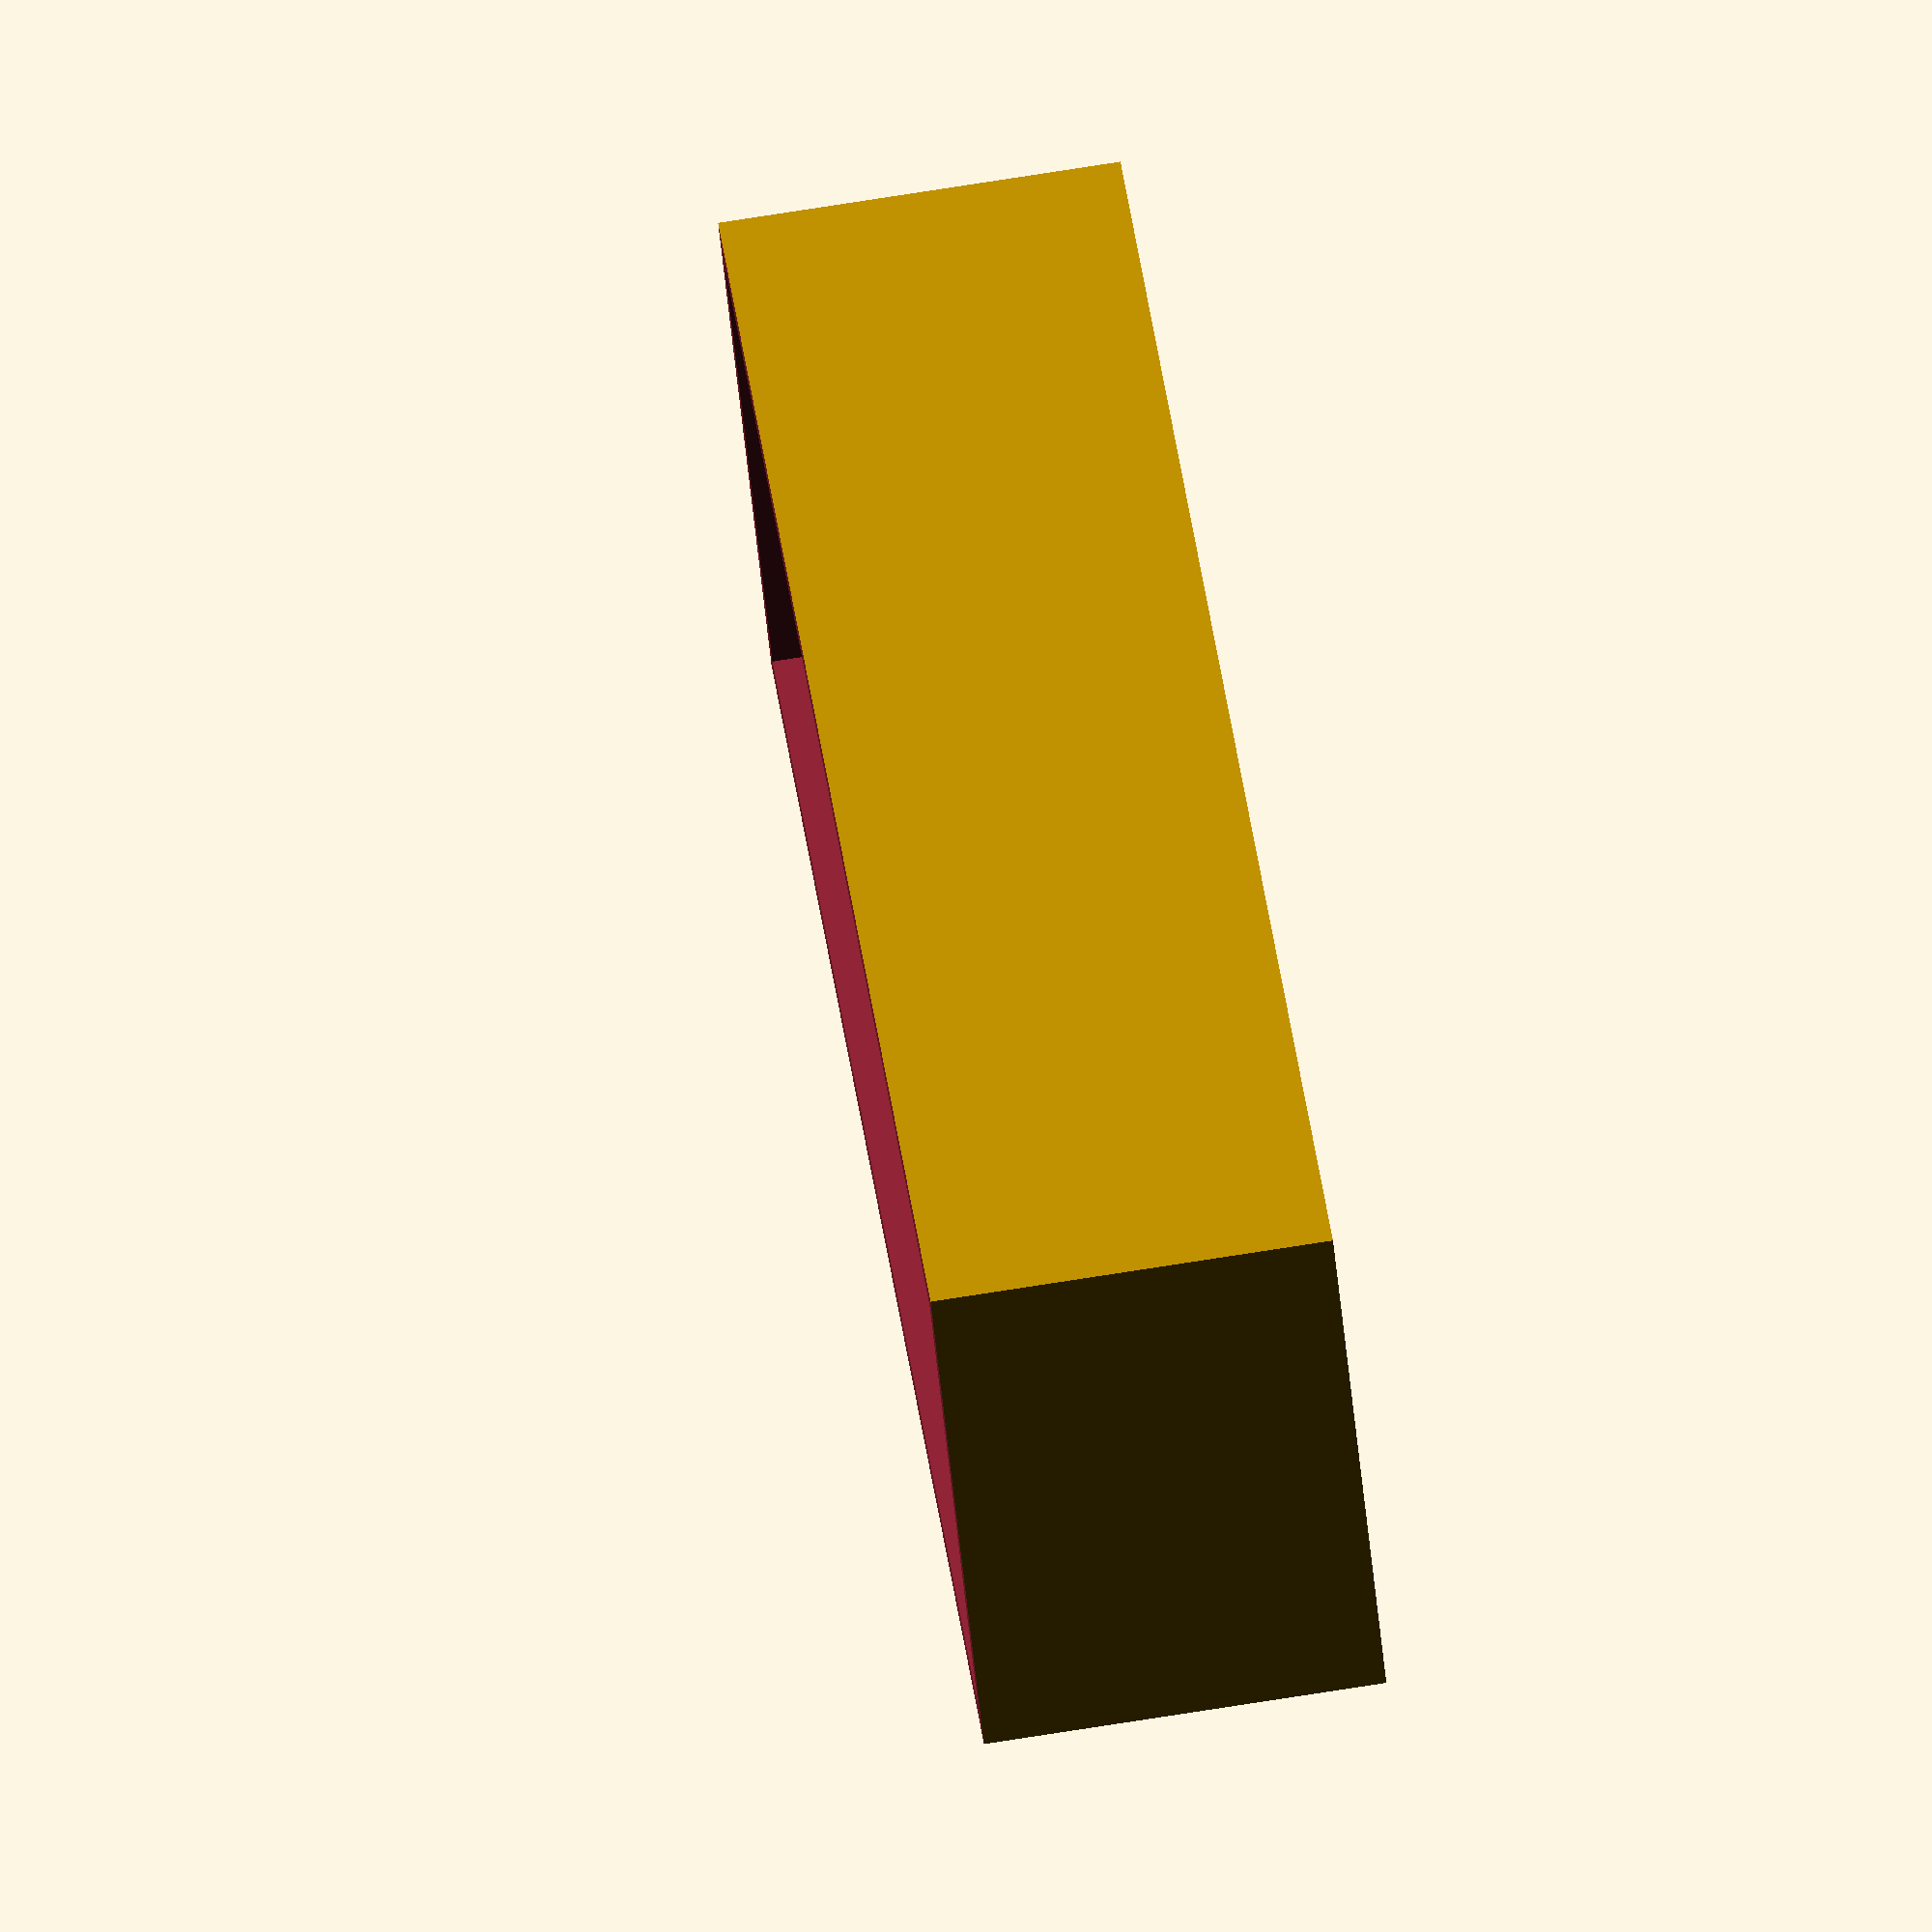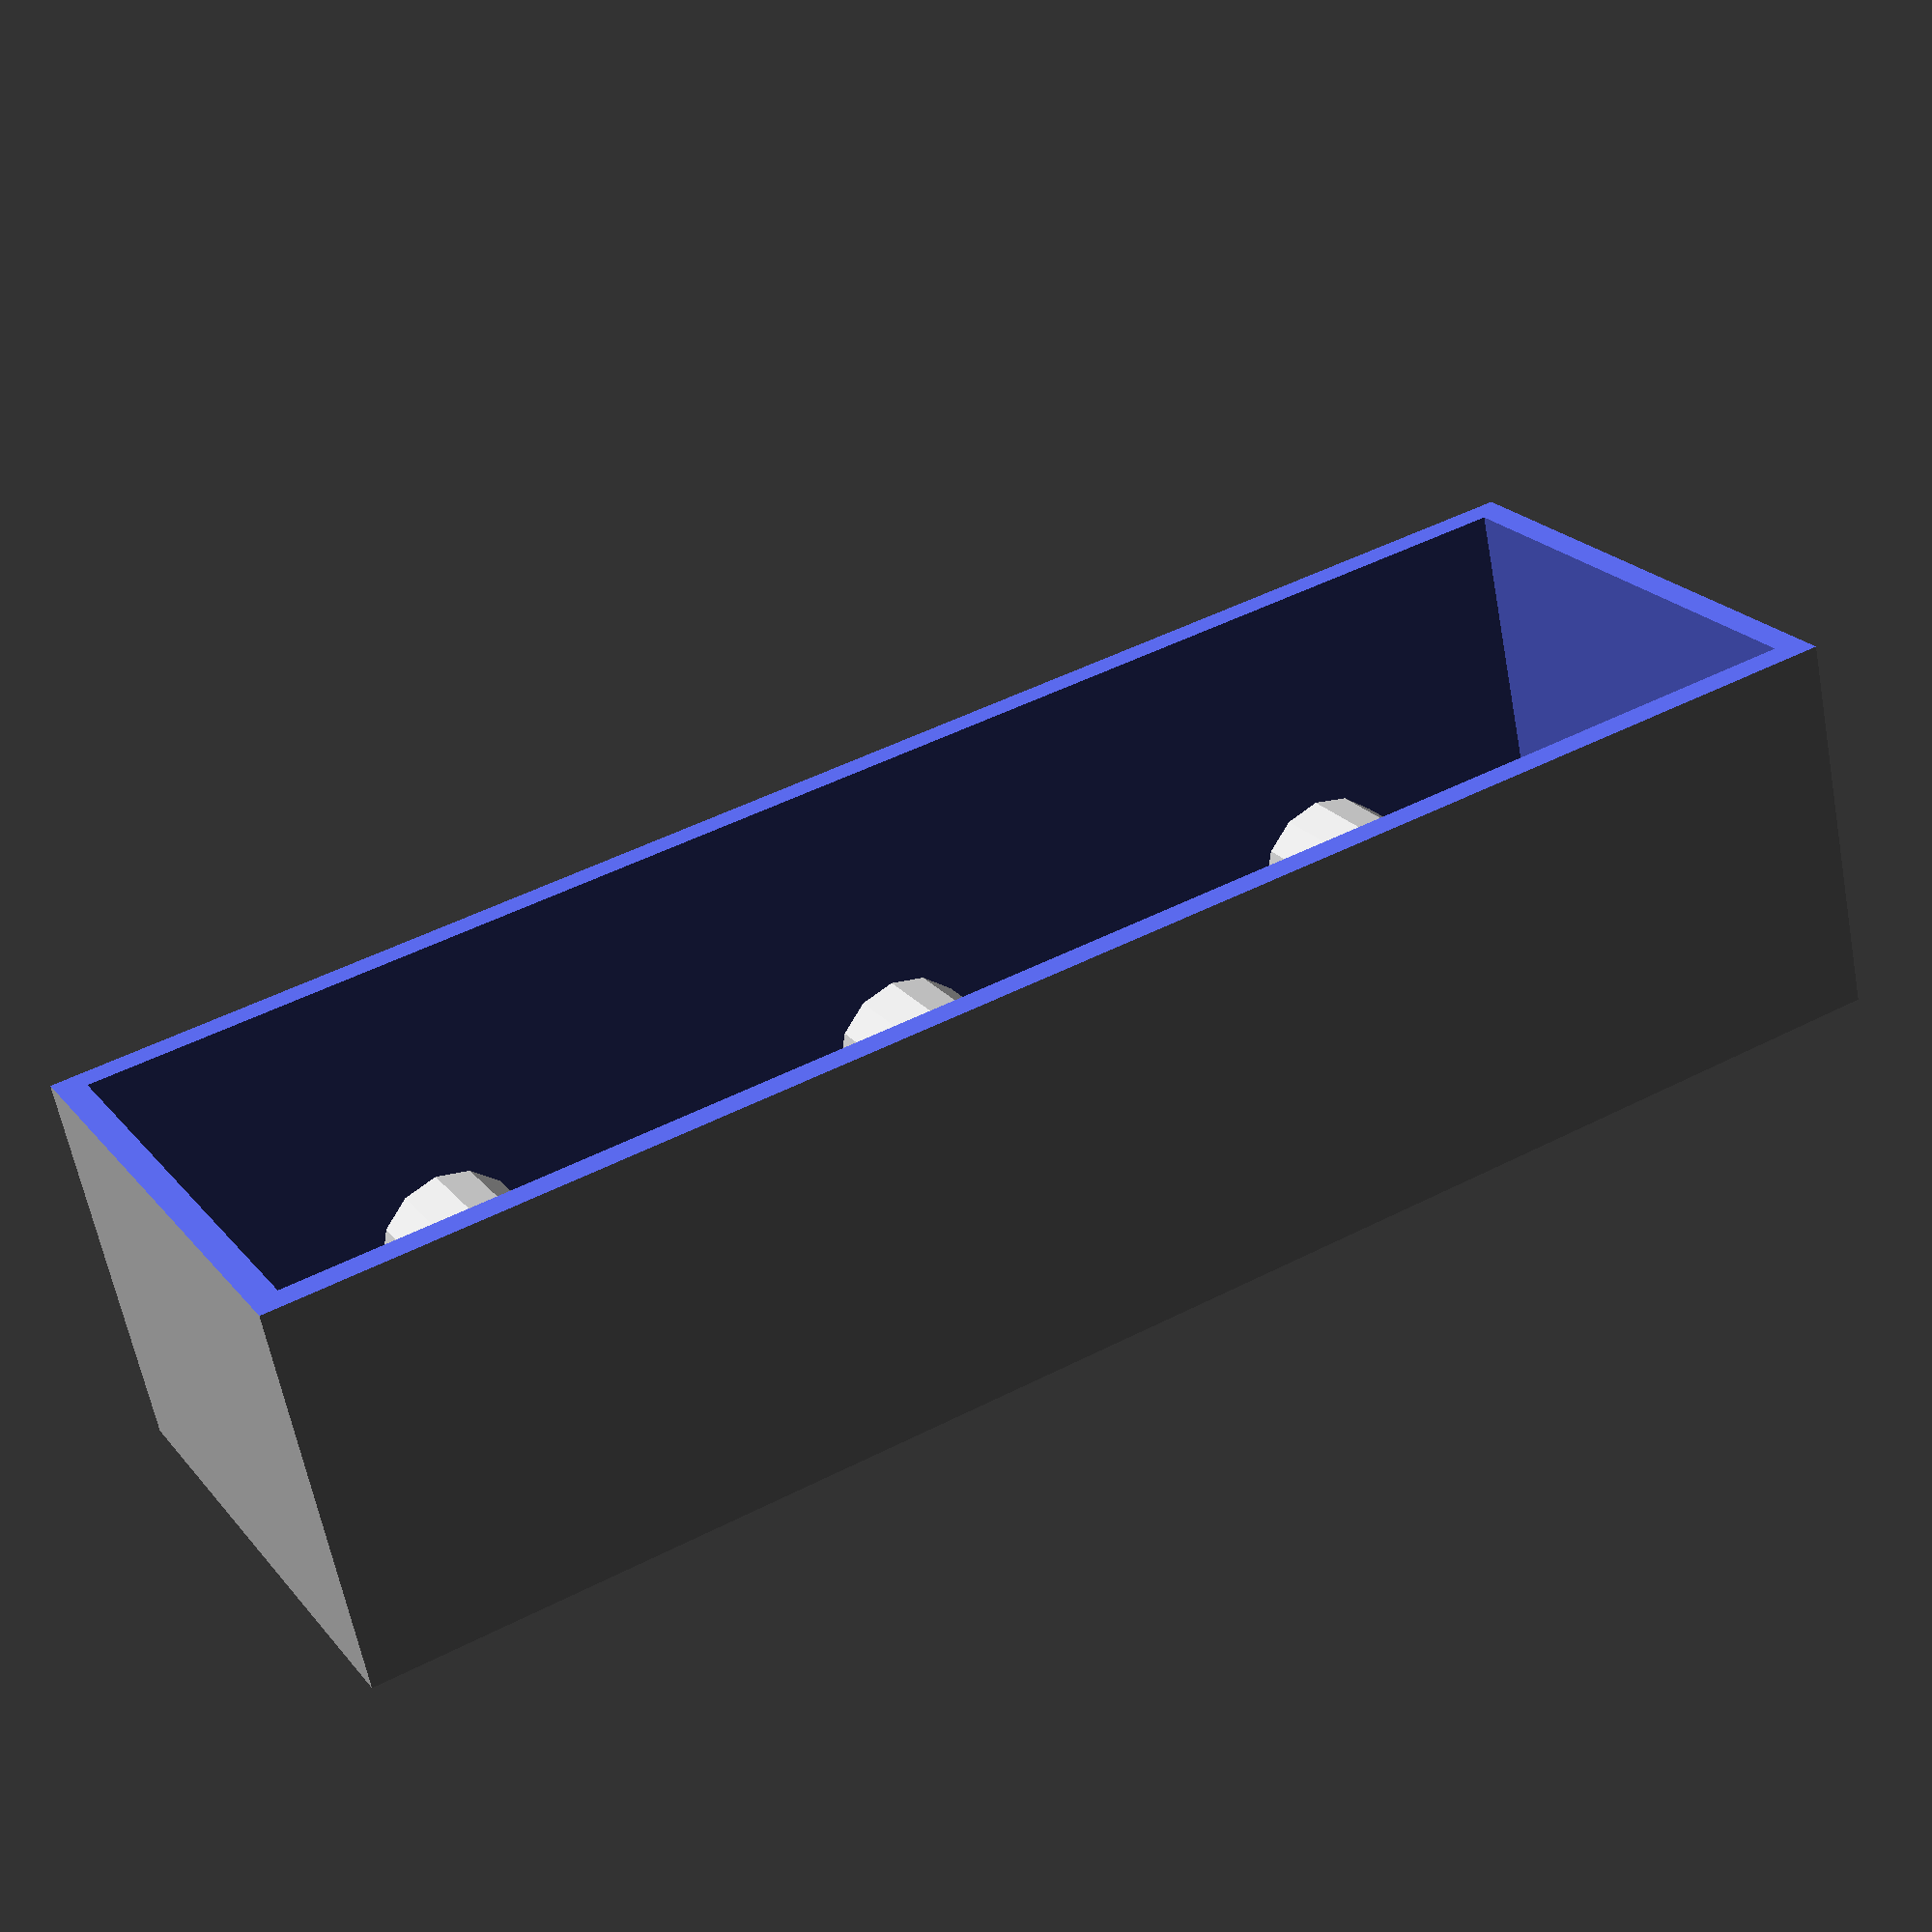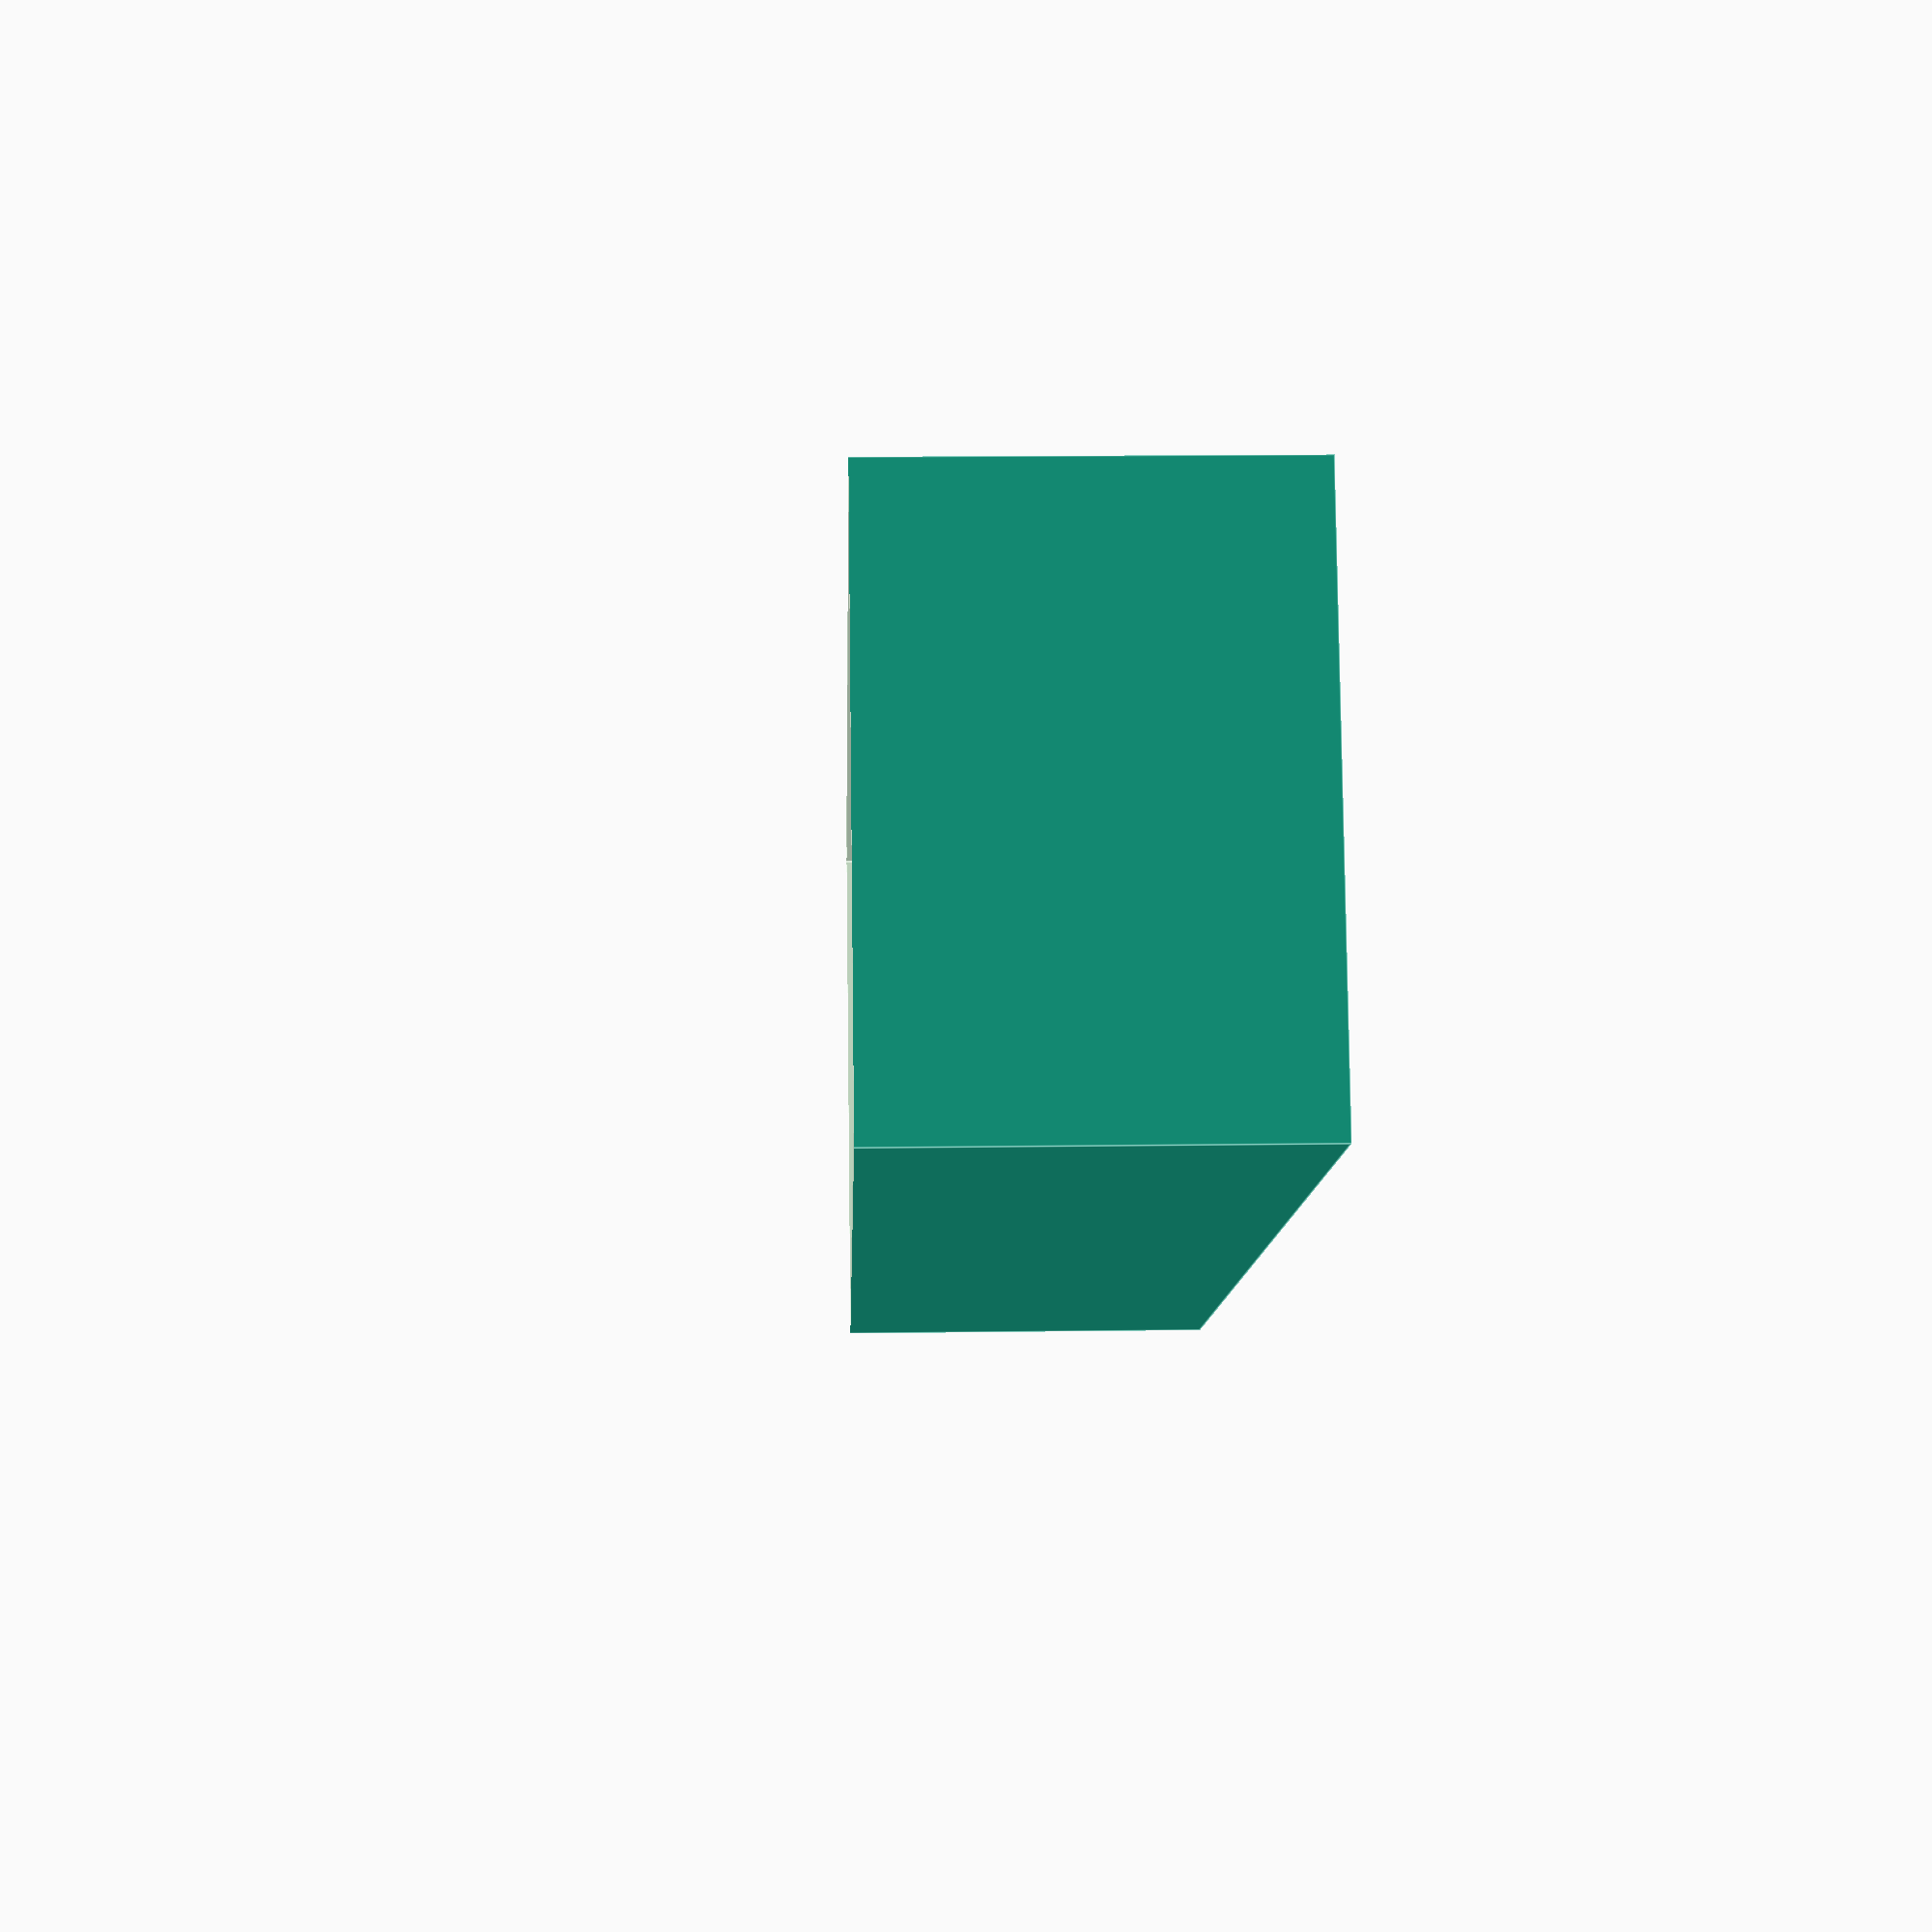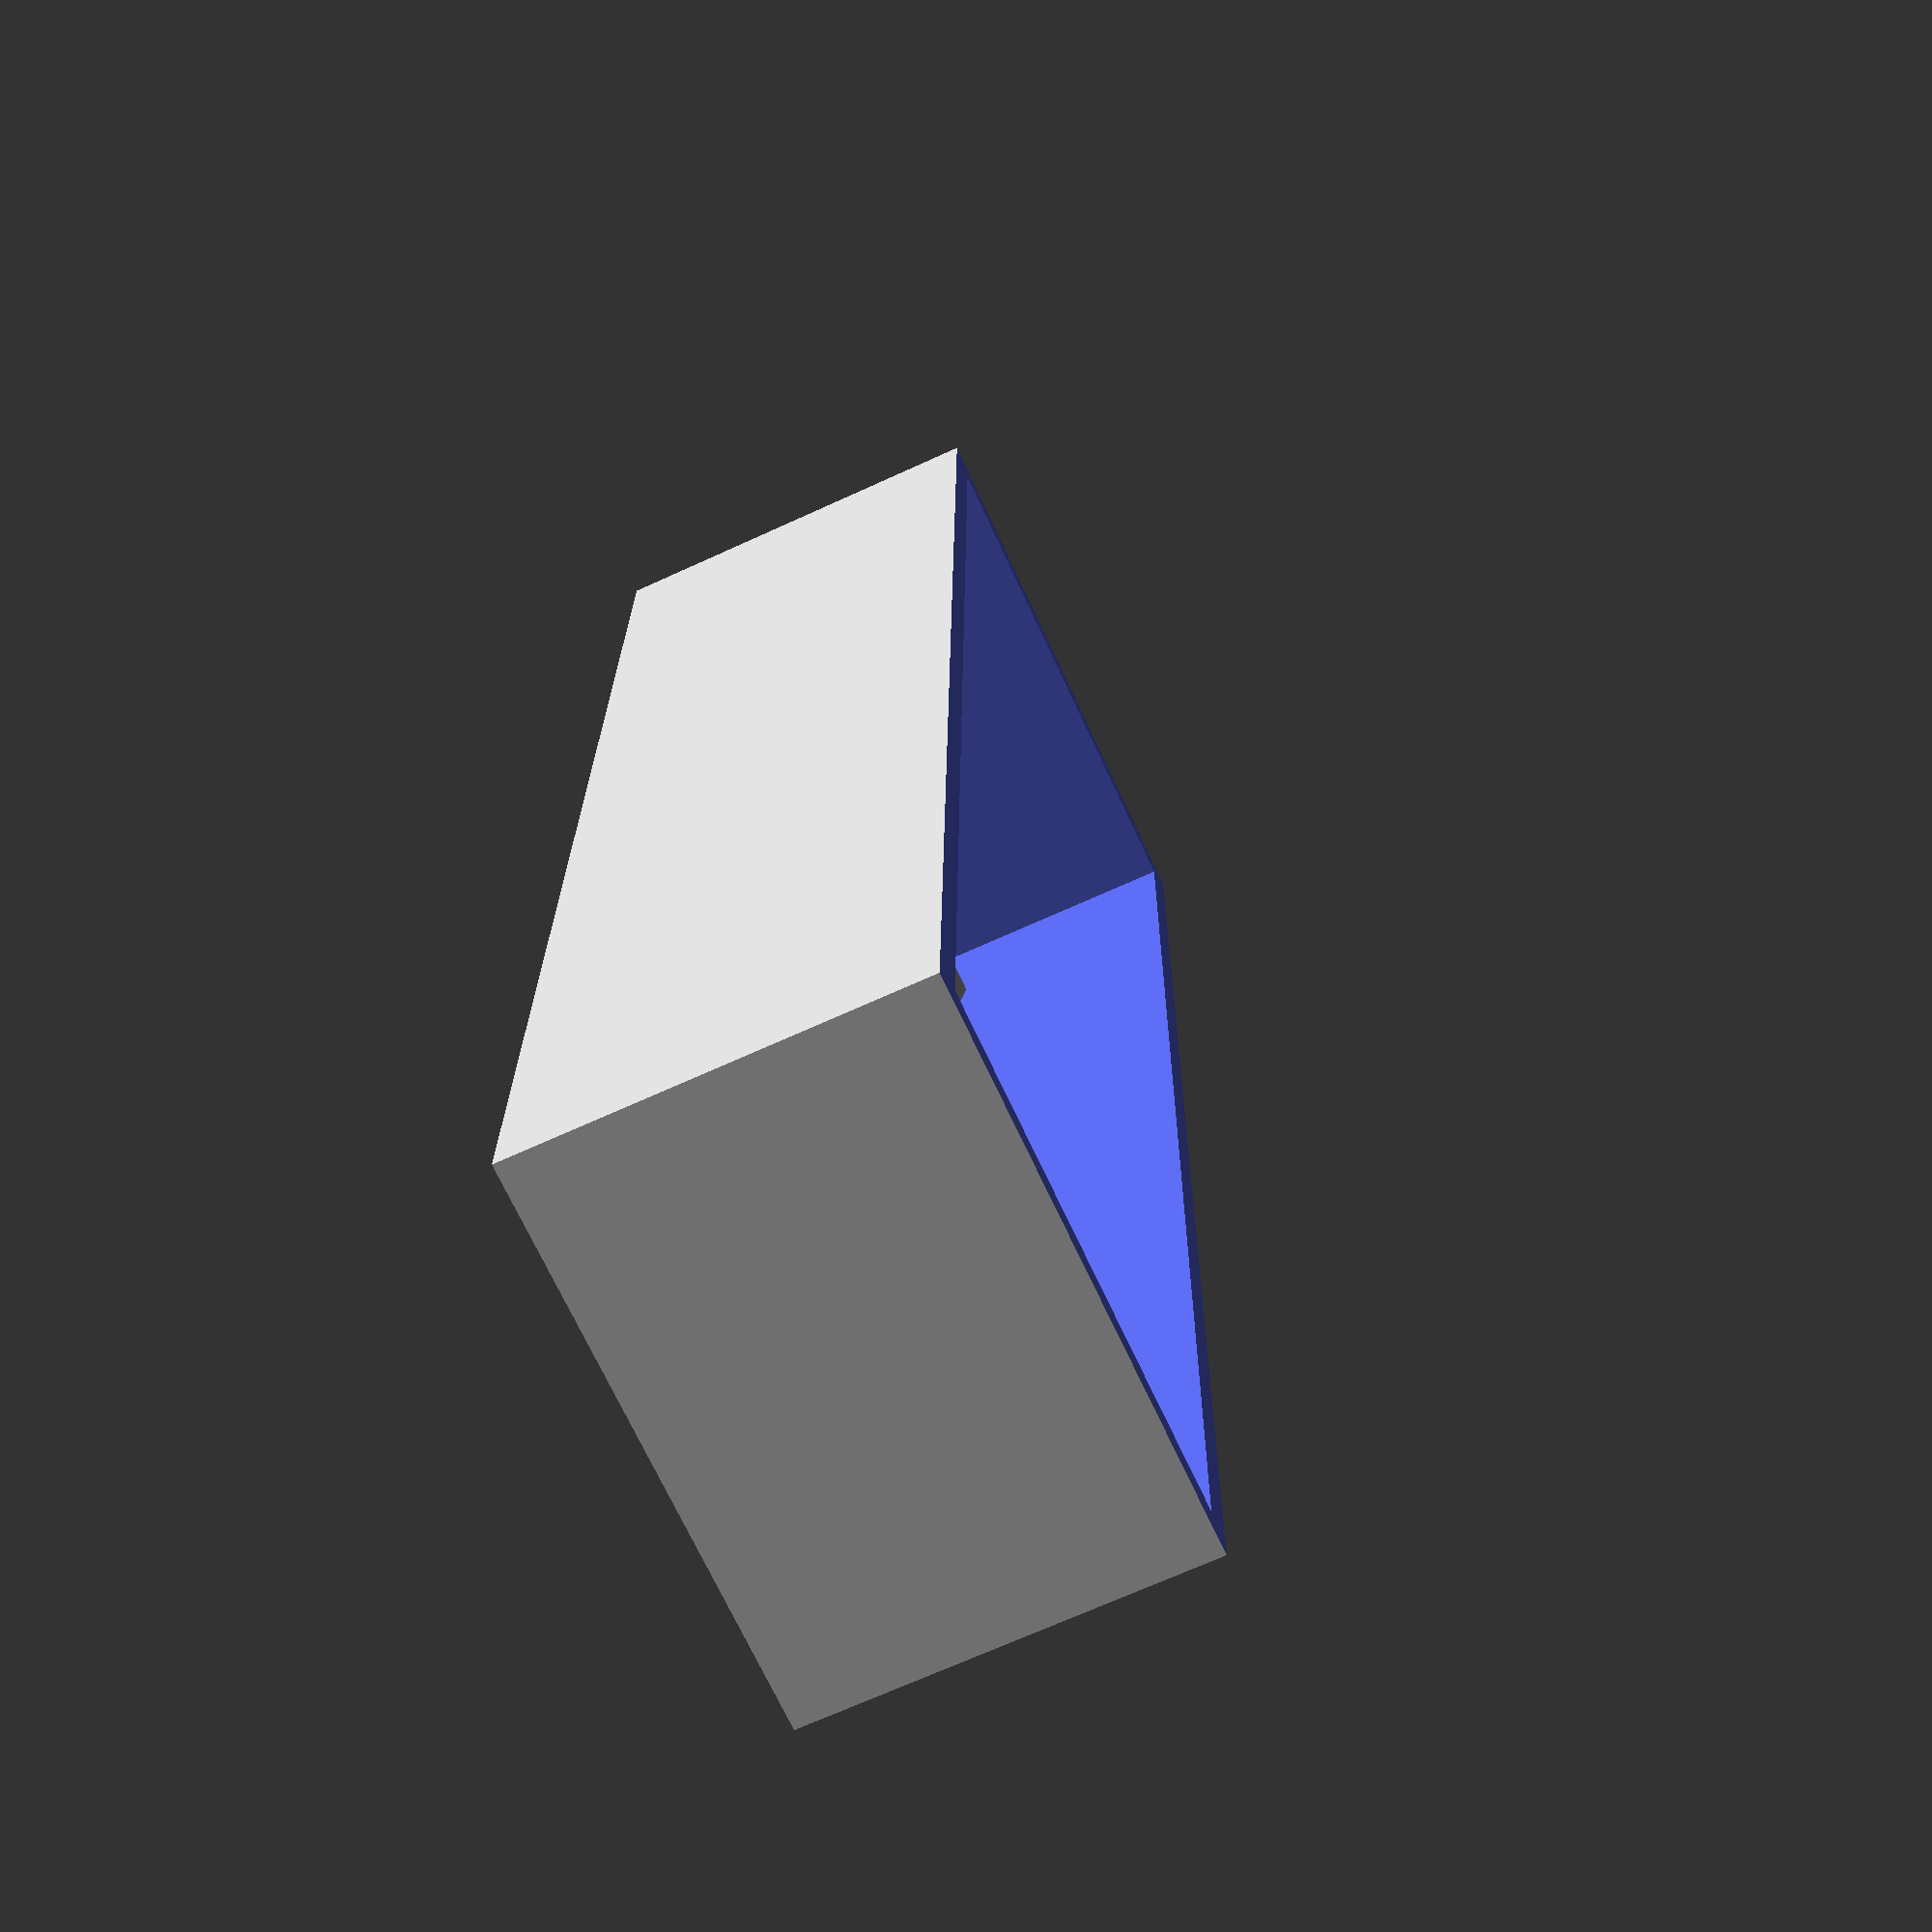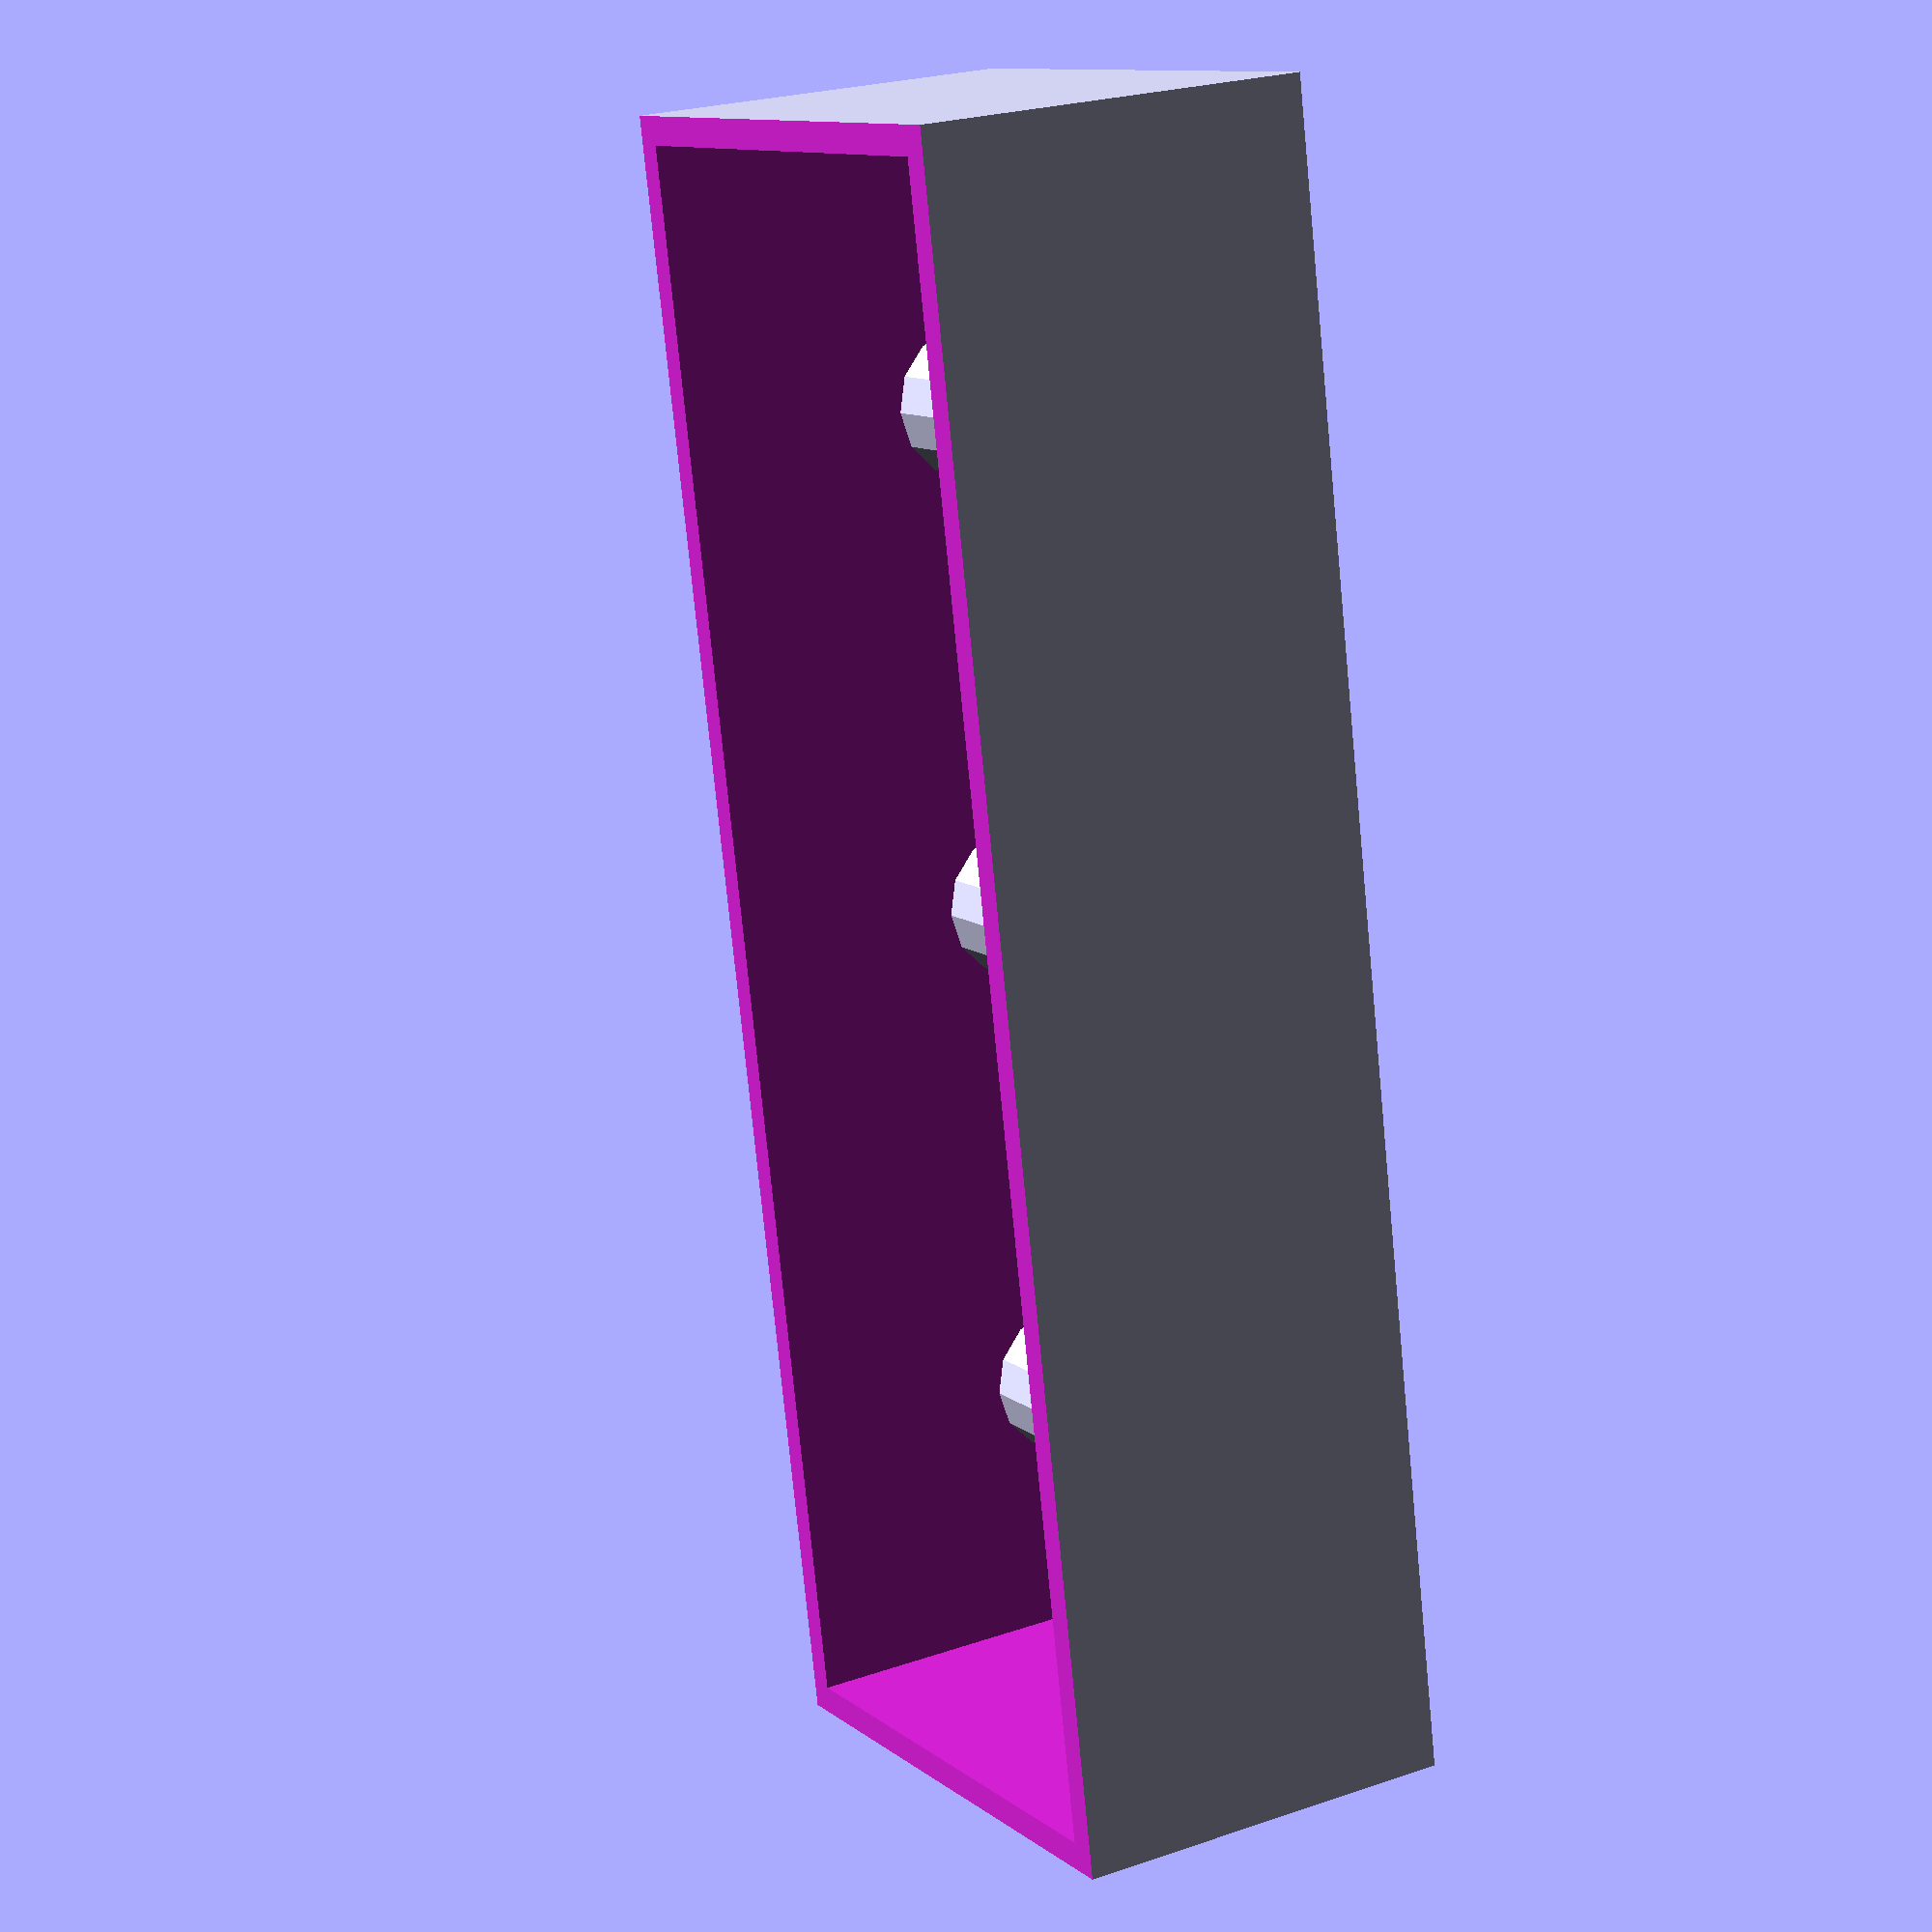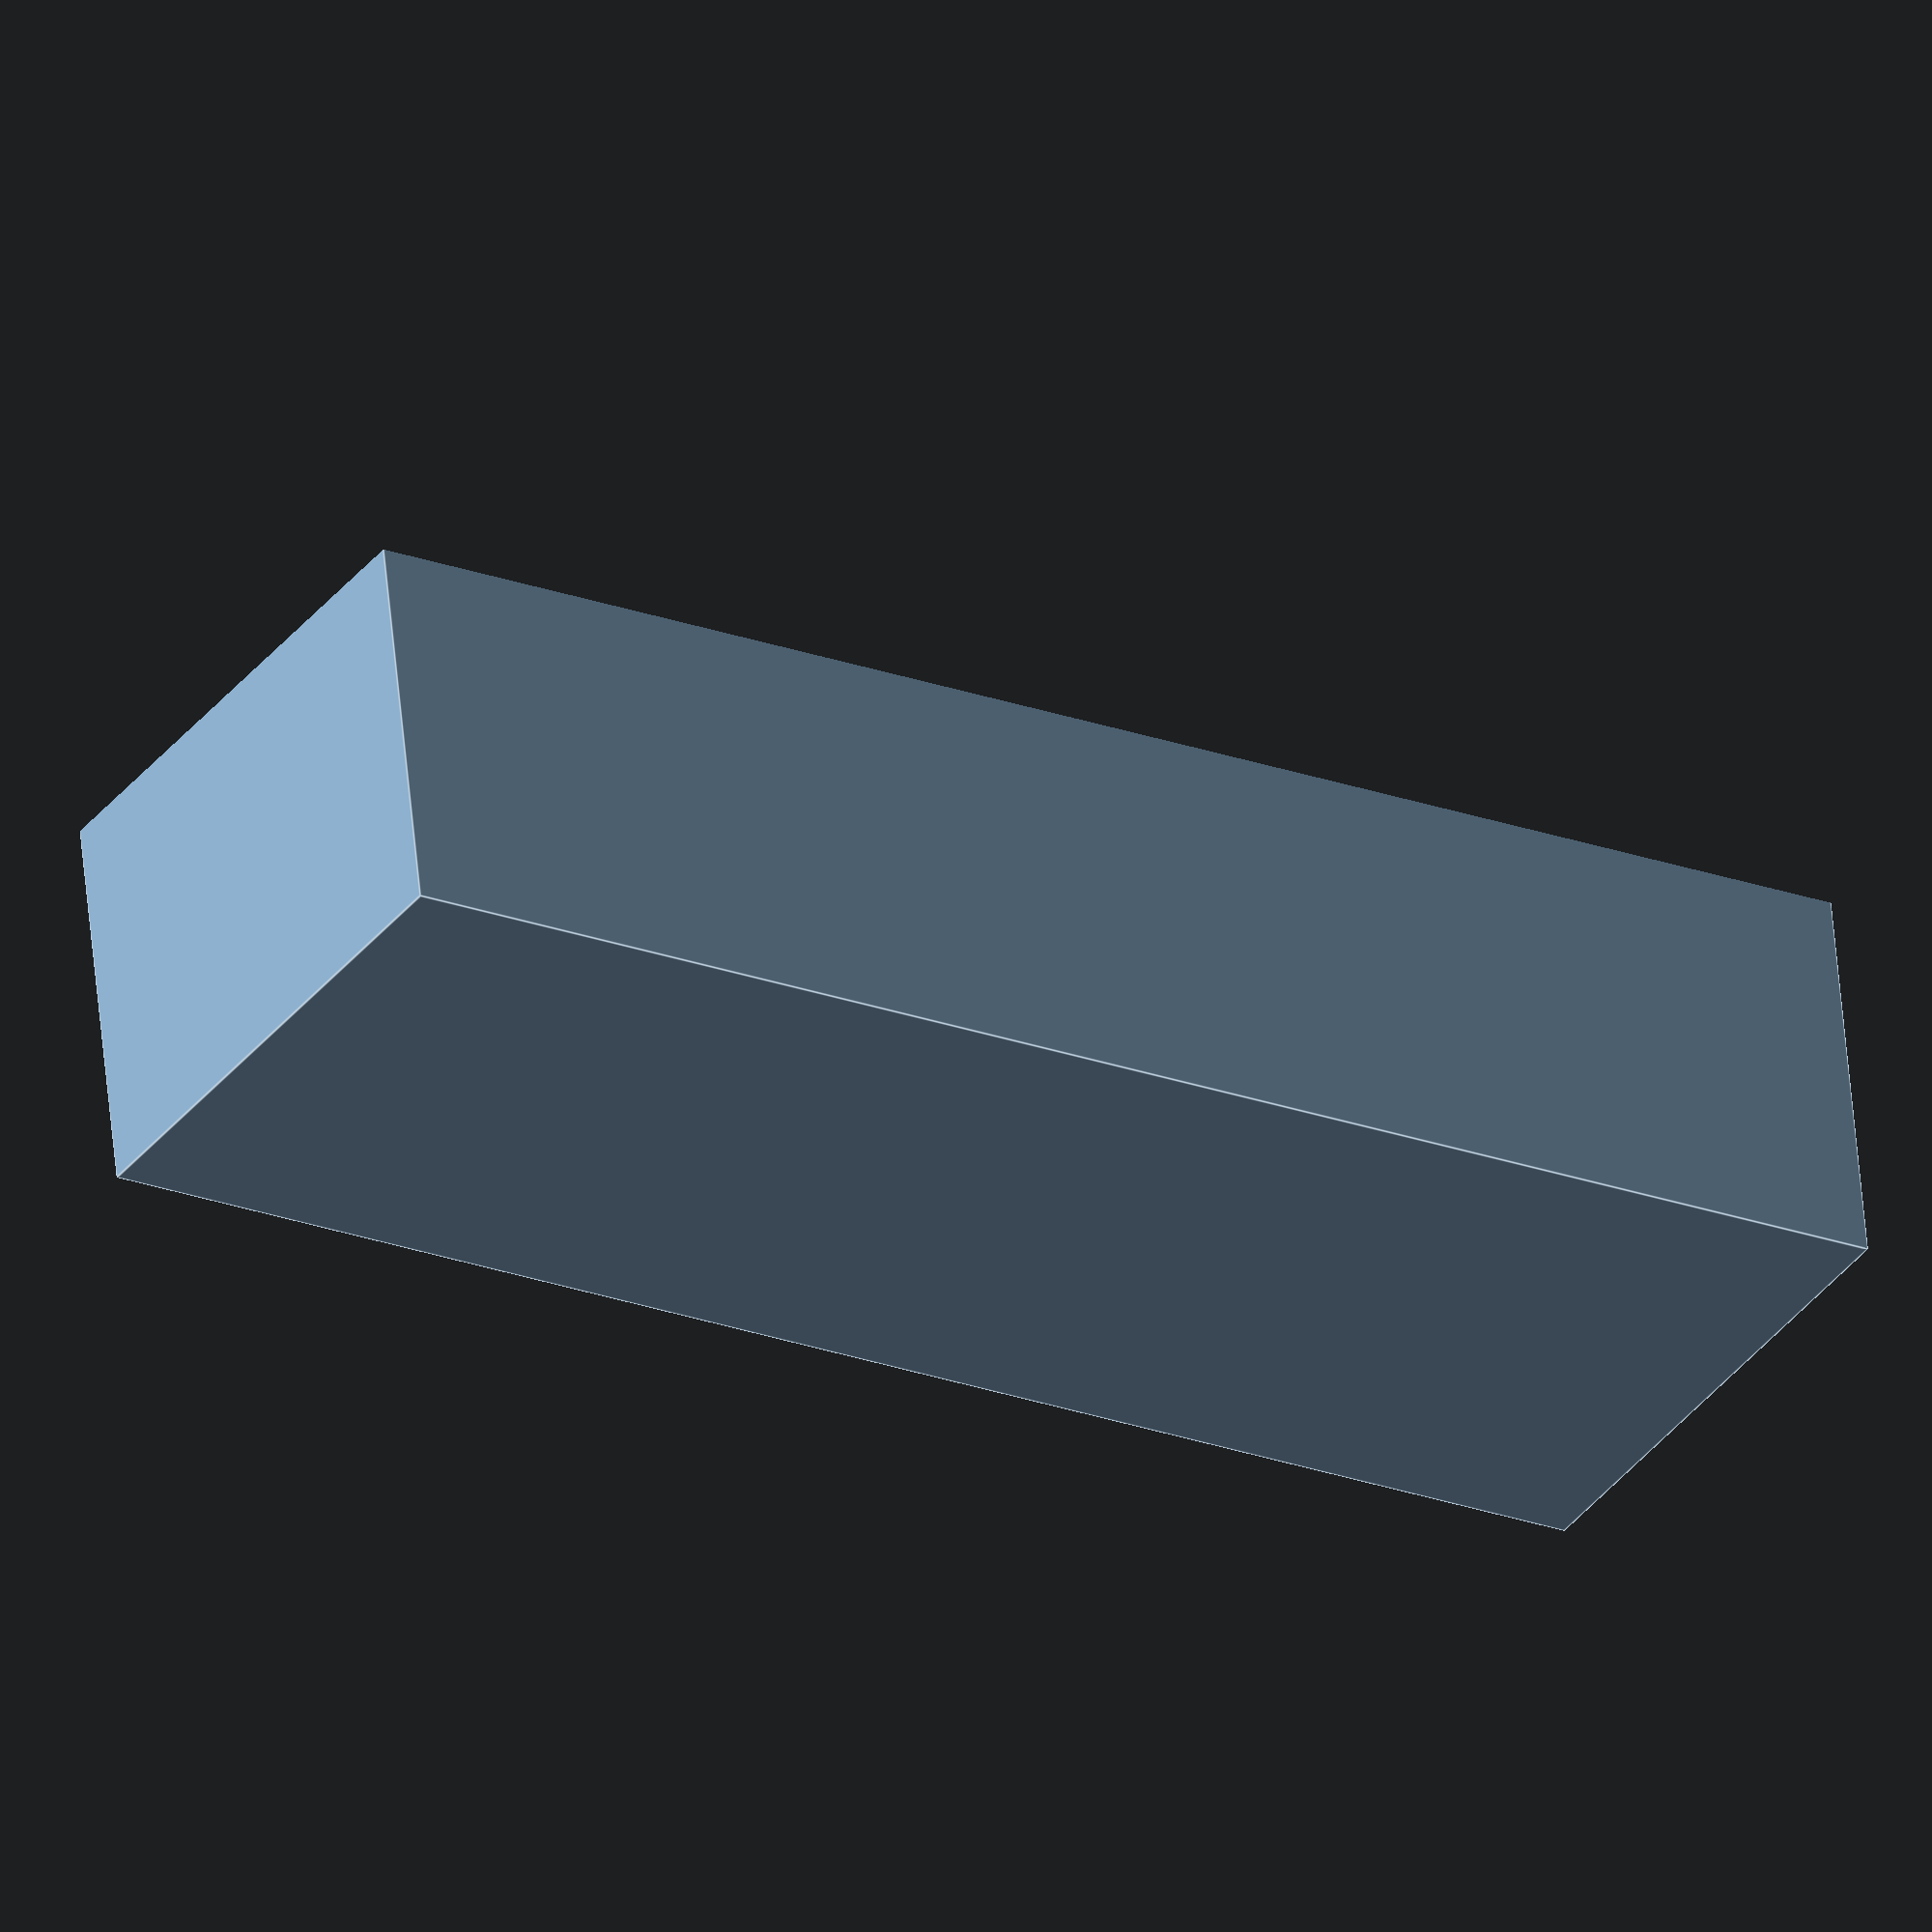
<openscad>
module triplicate(){
     space = (100-12-21*3)/4;
    translate([0, space+10.5, 0]){
    translate([0, 0, 0])
        children();
    
    translate([0, 21+space, 0])
        children();

    translate([0, (21+space)*2, 0])
        children();
    }
}


module cooler(){
    translate([0,-21/2, 0]){
        color([0.5, 0.5, 0.5])
           cube([21, 21, 15]);
    }
}

module board(){
    //Subtract 12 to approximate usable board area
    cube([35, 100-12, 1]);
}

module quadCyl(sx, sy, sz, r){
    x = sx;
    y = sy;
    

    translate([x, y, 0])
        cylinder(sz, r, r);
    translate([x, -y, 0])
        cylinder(sz, r, r);
    translate([-x, y, 0])
        cylinder(sz, r, r);
    translate([-x, -y, 0])
        cylinder(sz, r, r);

}


module roundedPlate(sx, sy, sz, r){
    x = sx/2-r;
    y = sy/2-r;
    
    hull(){
        quadCyl(x, y, sz, r);
    }
}

module hollowCube(vo, wt){
    difference(){
        cube(vo);
        translate(wt*0.5)
        cube(vo-wt);
        
    }
}

module fanBody(){
    difference(){
        union(){
            roundedPlate(30, 30, 3, 3);
        
            translate([0,0,3])
                rotate([0,0,360/16])
                    cylinder(7, 16, 16, $fn=8);
            quadCyl(12,12,10,3);
        }
        translate([0, 0, -1])
            cylinder(15, 14.5, 14.5);
    }
}

module fanHoles(r, l){
           quadCyl(12,12,l,r);
}
module fan(){
    color([0,0,0])
        difference(){
            fanBody();
            translate([0, 0, -1]){
                fanHoles(1.5, 15);
            }
        }
        //cube([30, 30, 11]);
}

module coolers(){
    triplicate()
        cooler();
    
}

module to220term(){
    color([0.5, 0.5, 0.5])
        translate([-14, 0, 0])
            cube([14, 1, 0.5]);
}

module to220(){
    color([0.5, 0.5, 0.5])
    cube([15.5, 10.5, 1]);
    color([0, 0, 0])
    translate([0,0,1])
    cube([9, 10.5, 3]);
    translate([0,-0.3, 0]){
        translate([0, 2, 2])
            to220term();
        translate([0, 5, 2])
            to220term();
        translate([0, 8, 2])
            to220term();
    }
}

module to220c(){
    translate([20,0,5])
        translate([0, -10.5/2, 0])
            rotate([180,0,-180])
                to220();
}


module regulators(){
    triplicate()
        to220c();
}

module duct(){
    triplicate()
    translate([0,0,24])
        rotate([0,90,0])
            cylinder(21, 4, 4);
    translate([-9/2, 0, 0])
    hollowCube([30, 88, 30], [3,3,3]);
}

module halfDuct(){
    difference(){
        duct();
        translate([-10, -10, -1])
            cube([100, 100, 10]);
    }
}

module componentsAssembly(){
regulators();
translate([0,0,5])
coolers();
board();
translate([21/2,88/2,30])
fan();
}
halfDuct();
//componentsAssembly();

</openscad>
<views>
elev=103.7 azim=126.4 roll=278.9 proj=o view=solid
elev=242.4 azim=118.6 roll=349.2 proj=p view=wireframe
elev=344.2 azim=115.2 roll=268.4 proj=p view=edges
elev=68.7 azim=179.1 roll=114.7 proj=p view=solid
elev=336.3 azim=11.2 roll=240.1 proj=p view=solid
elev=121.4 azim=301.6 roll=185.2 proj=o view=edges
</views>
